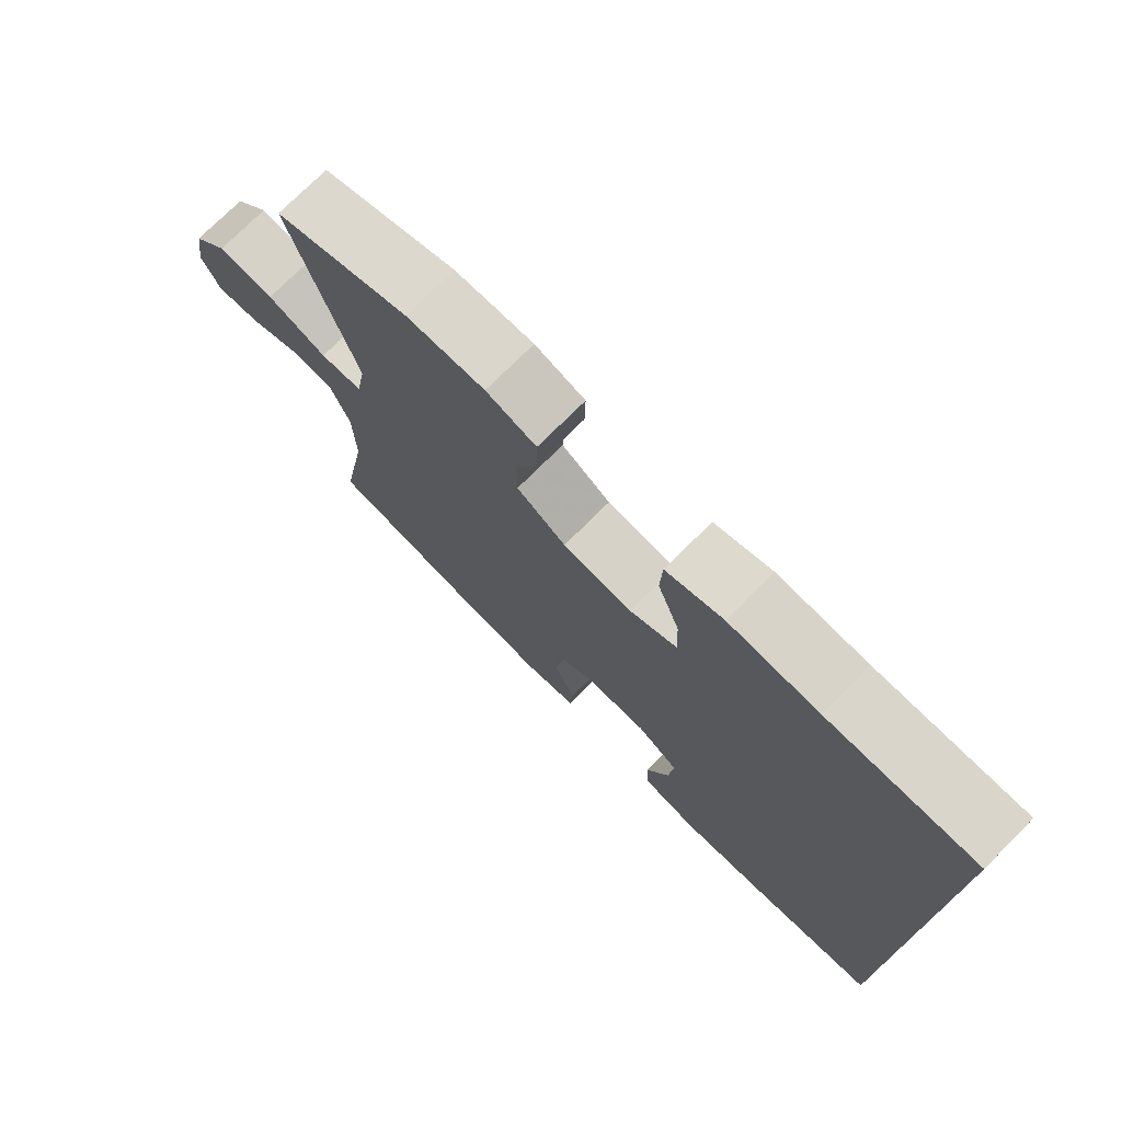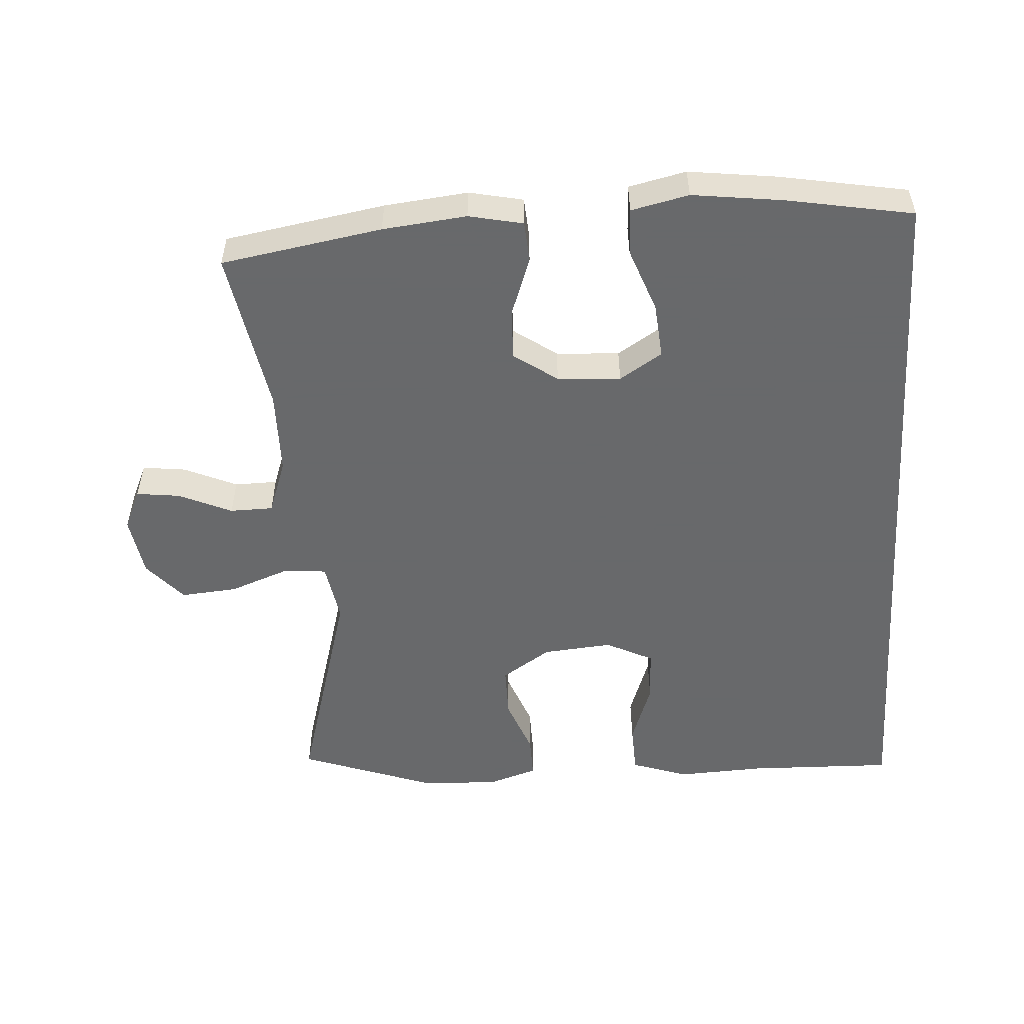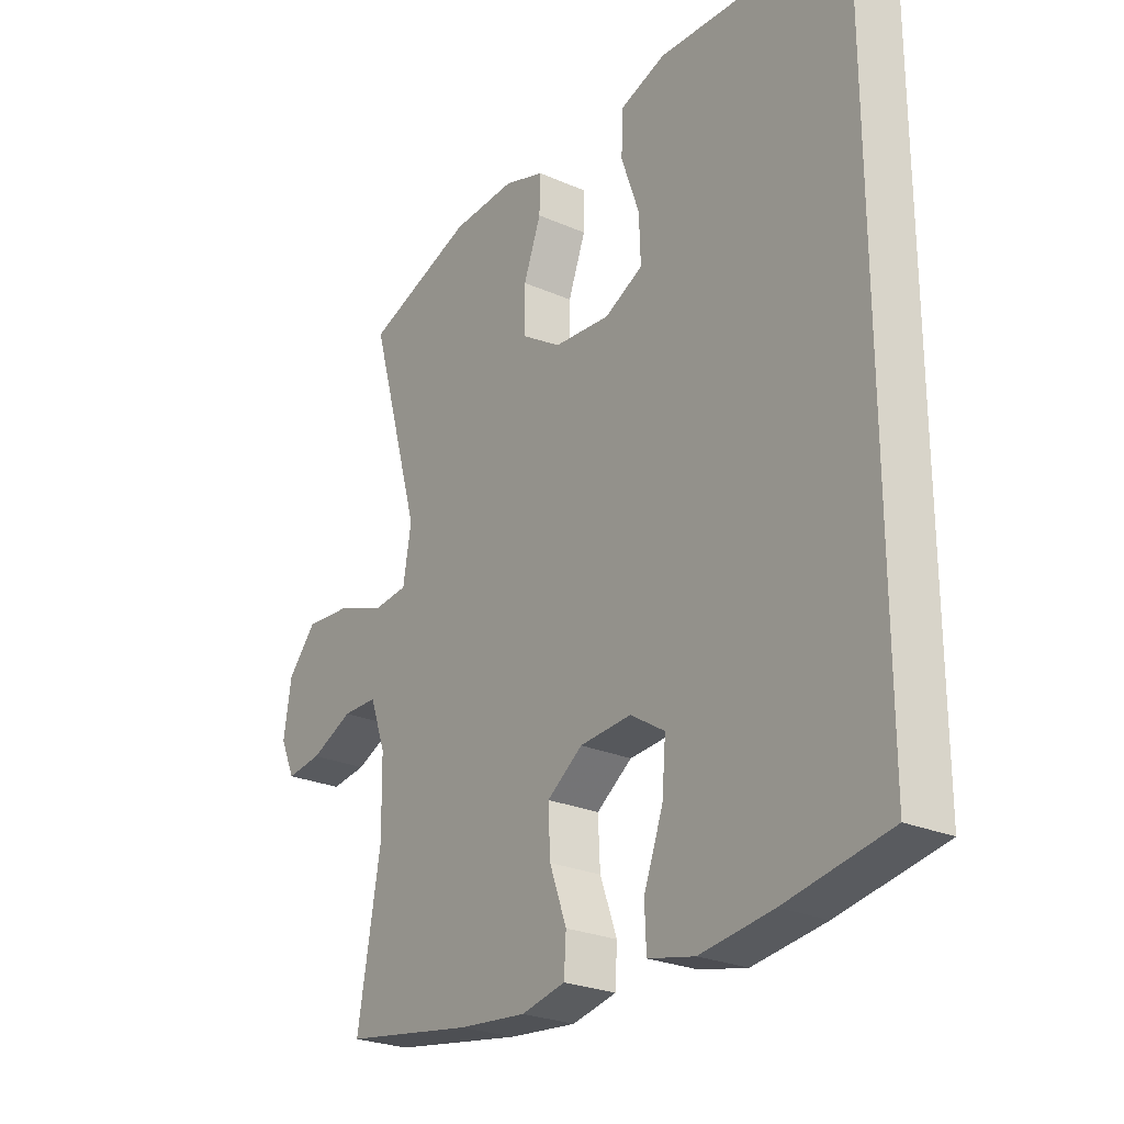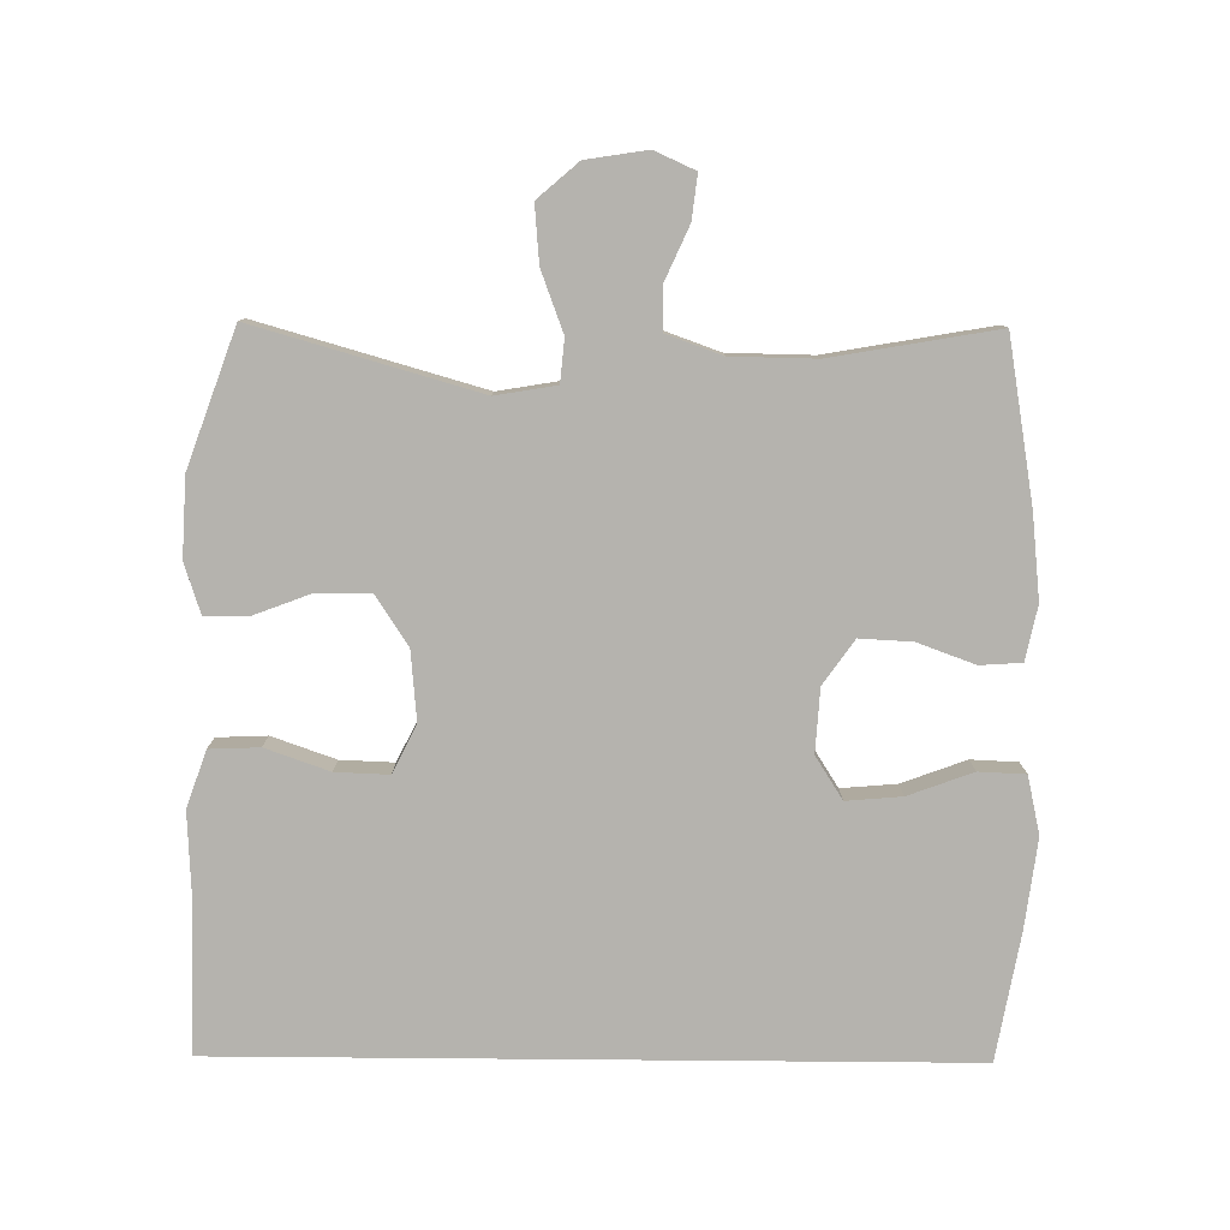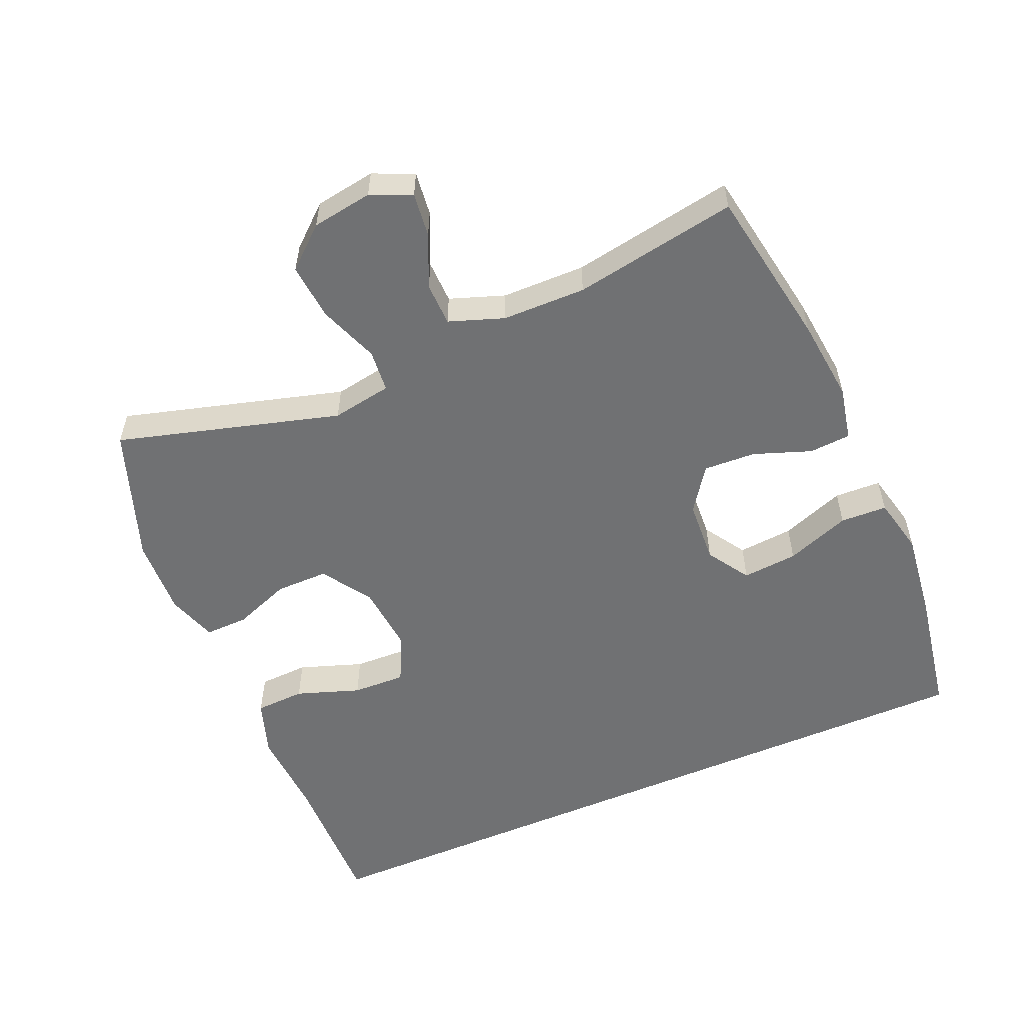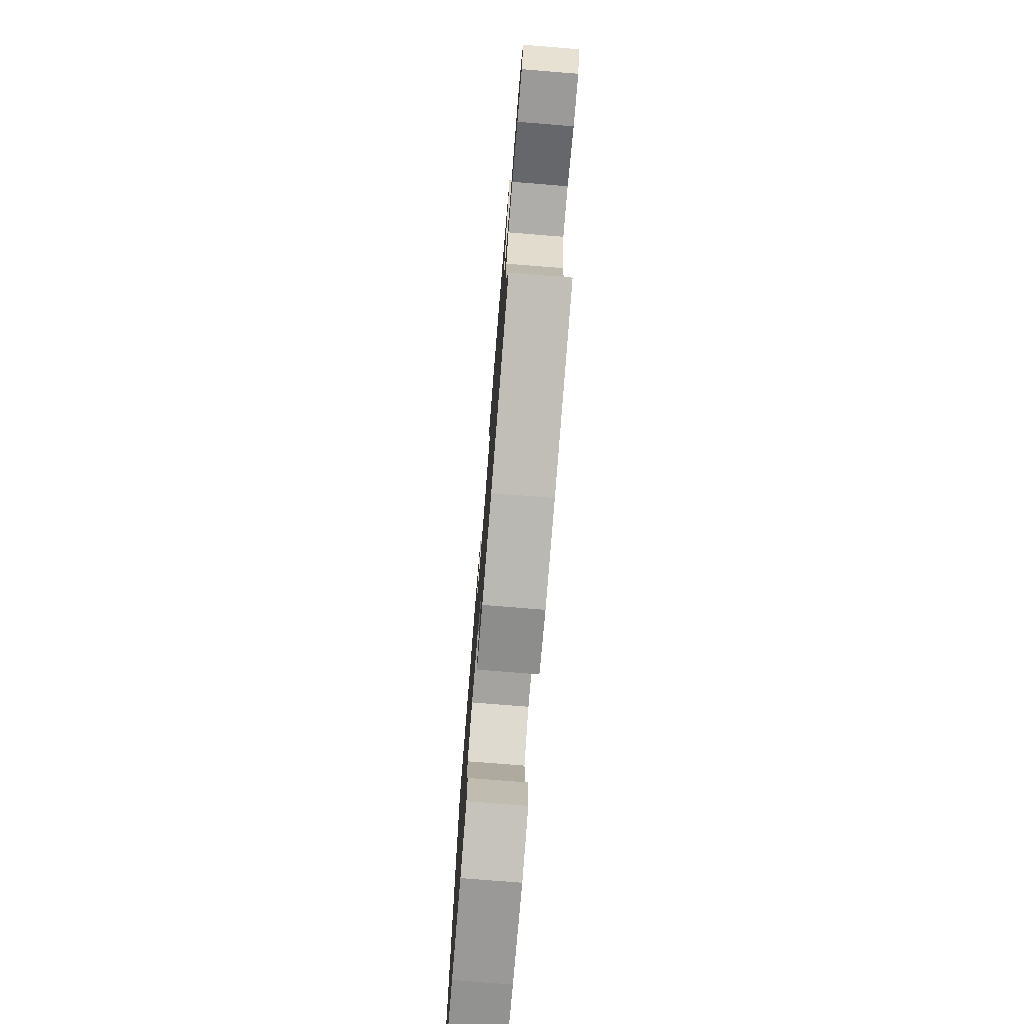
<metadata>
{"format":"obj","ext":"obj","renderer":"f3d","projection":"perspective","resolution":1024,"background":"white","views":[{"elev":75.2,"azim":-134.9,"up":"+Z"},{"elev":-52.6,"azim":-176.2,"up":"+Y"},{"elev":-25.5,"azim":-125.1,"up":"+Z"},{"elev":-80.0,"azim":89.5,"up":"+Y"},{"elev":-55.1,"azim":113.5,"up":"+Y"},{"elev":-76.5,"azim":85.4,"up":"+Z"}]}
</metadata>
<code>
v 0.5 0.07 -0.5
v 0.262 0.07 -0.54
v 0.138 0.07 -0.553
v 0.058 0.07 -0.536
v 0.054 0.07 -0.475
v 0.085 0.07 -0.39
v 0.089 0.07 -0.313
v 0.024 0.07 -0.267
v -0.07 0.07 -0.261
v -0.133 0.07 -0.301
v -0.126 0.07 -0.383
v -0.091 0.07 -0.478
v -0.094 0.07 -0.547
v -0.179 0.07 -0.566
v -0.311 0.07 -0.549
v -0.5 0.07 -0.515
v -0.5 0.07 0.581
v -0.284 0.07 0.575
v -0.153 0.07 0.581
v -0.069 0.07 0.552
v -0.066 0.07 0.478
v -0.099 0.07 0.384
v -0.102 0.07 0.305
v -0.032 0.07 0.27
v 0.071 0.07 0.279
v 0.144 0.07 0.327
v 0.144 0.07 0.405
v 0.112 0.07 0.49
v 0.111 0.07 0.554
v 0.185 0.07 0.578
v 0.301 0.07 0.572
v 0.5 0.07 0.5
v 0.406 0.07 0.171
v 0.421 0.07 0.082
v 0.484 0.07 0.076
v 0.573 0.07 0.109
v 0.657 0.07 0.116
v 0.709 0.07 0.056
v 0.723 0.07 -0.034
v 0.696 0.07 -0.094
v 0.631 0.07 -0.086
v 0.553 0.07 -0.051
v 0.489 0.07 -0.052
v 0.46 0.07 -0.133
v 0.458 0.07 -0.257
v 0.5 0 -0.5
v 0.262 0 -0.54
v 0.138 0 -0.553
v 0.058 0 -0.536
v 0.054 0 -0.475
v 0.085 0 -0.39
v 0.089 0 -0.313
v 0.024 0 -0.267
v -0.07 0 -0.261
v -0.133 0 -0.301
v -0.126 0 -0.383
v -0.091 0 -0.478
v -0.094 0 -0.547
v -0.179 0 -0.566
v -0.311 0 -0.549
v -0.5 0 -0.515
v -0.5 0 0.581
v -0.284 0 0.575
v -0.153 0 0.581
v -0.069 0 0.552
v -0.066 0 0.478
v -0.099 0 0.384
v -0.102 0 0.305
v -0.032 0 0.27
v 0.071 0 0.279
v 0.144 0 0.327
v 0.144 0 0.405
v 0.112 0 0.49
v 0.111 0 0.554
v 0.185 0 0.578
v 0.301 0 0.572
v 0.5 0 0.5
v 0.406 0 0.171
v 0.421 0 0.082
v 0.484 0 0.076
v 0.573 0 0.109
v 0.657 0 0.116
v 0.709 0 0.056
v 0.723 0 -0.034
v 0.696 0 -0.094
v 0.631 0 -0.086
v 0.553 0 -0.051
v 0.489 0 -0.052
v 0.46 0 -0.133
v 0.458 0 -0.257
f 39 40 41 42
f 39 42 43
f 38 39 43
f 35 36 37 38
f 35 38 43
f 34 35 43 44
f 30 31 32 33
f 30 33 34
f 27 28 29 30
f 26 27 30 34
f 25 26 34 44
f 19 20 21 22
f 18 19 22 23
f 17 18 23
f 16 17 23
f 15 16 23 24
f 11 12 13 14
f 10 11 14 15
f 3 4 5 6
f 3 6 7
f 45 1 2 3
f 45 3 7
f 44 45 7 8
f 25 44 8 9
f 10 15 24 25
f 9 10 25
f 87 86 85 84
f 88 87 84
f 88 84 83
f 83 82 81 80
f 88 83 80
f 89 88 80 79
f 78 77 76 75
f 79 78 75
f 75 74 73 72
f 79 75 72 71
f 89 79 71 70
f 67 66 65 64
f 68 67 64 63
f 68 63 62
f 68 62 61
f 69 68 61 60
f 59 58 57 56
f 60 59 56 55
f 51 50 49 48
f 52 51 48
f 48 47 46 90
f 52 48 90
f 53 52 90 89
f 54 53 89 70
f 70 69 60 55
f 70 55 54
f 1 46 47 2
f 2 47 48 3
f 3 48 49 4
f 4 49 50 5
f 5 50 51 6
f 6 51 52 7
f 7 52 53 8
f 8 53 54 9
f 9 54 55 10
f 10 55 56 11
f 11 56 57 12
f 12 57 58 13
f 13 58 59 14
f 14 59 60 15
f 15 60 61 16
f 16 61 62 17
f 17 62 63 18
f 18 63 64 19
f 19 64 65 20
f 20 65 66 21
f 21 66 67 22
f 22 67 68 23
f 23 68 69 24
f 24 69 70 25
f 25 70 71 26
f 26 71 72 27
f 27 72 73 28
f 28 73 74 29
f 29 74 75 30
f 30 75 76 31
f 31 76 77 32
f 32 77 78 33
f 33 78 79 34
f 34 79 80 35
f 35 80 81 36
f 36 81 82 37
f 37 82 83 38
f 38 83 84 39
f 39 84 85 40
f 40 85 86 41
f 41 86 87 42
f 42 87 88 43
f 43 88 89 44
f 44 89 90 45
f 45 90 46 1

</code>
